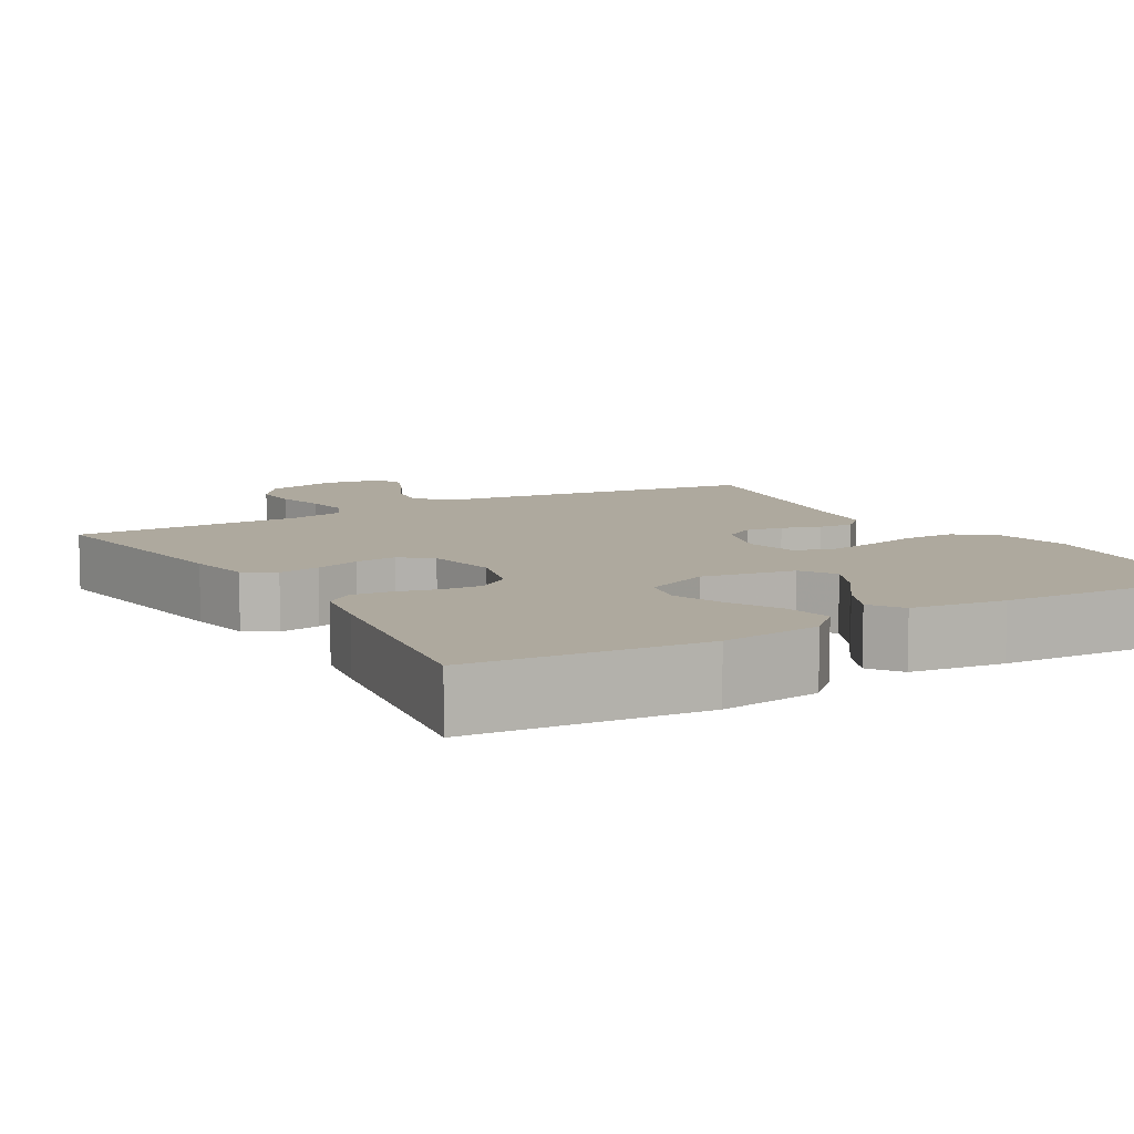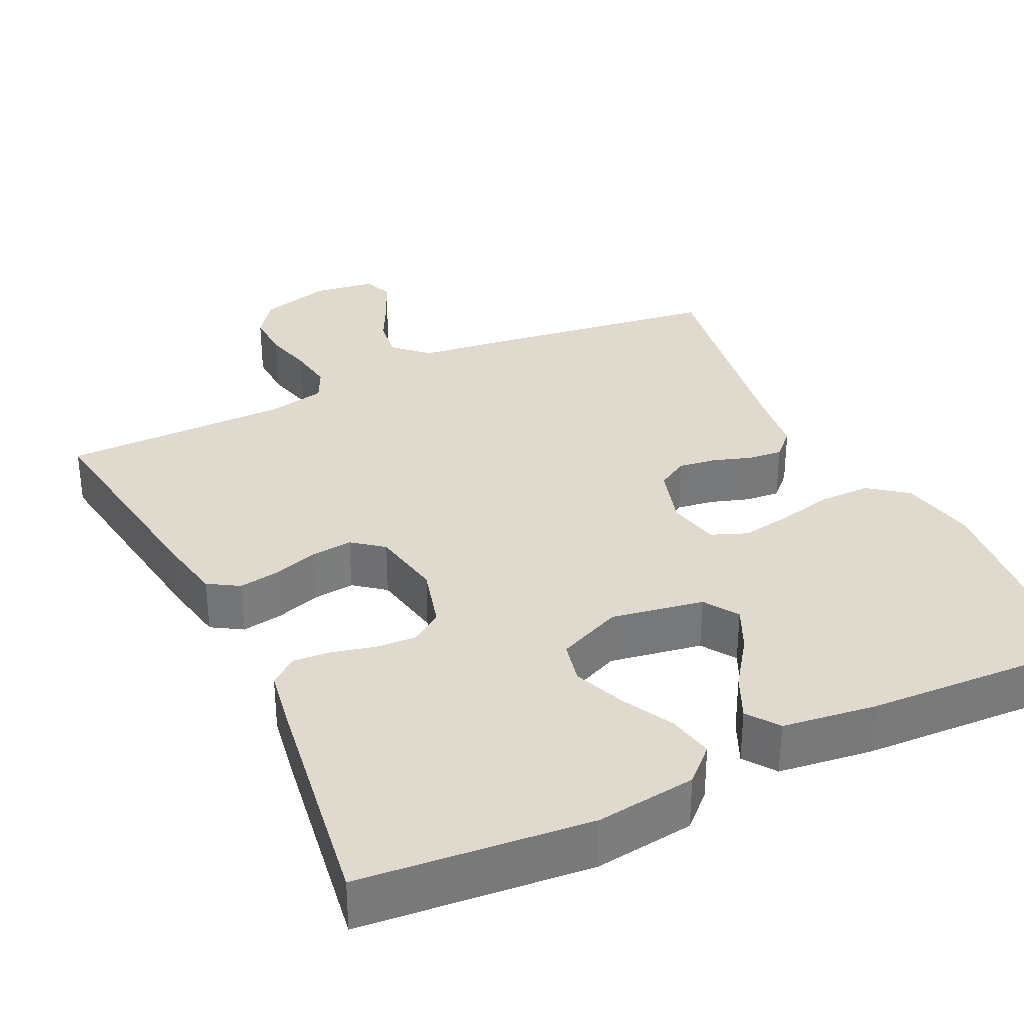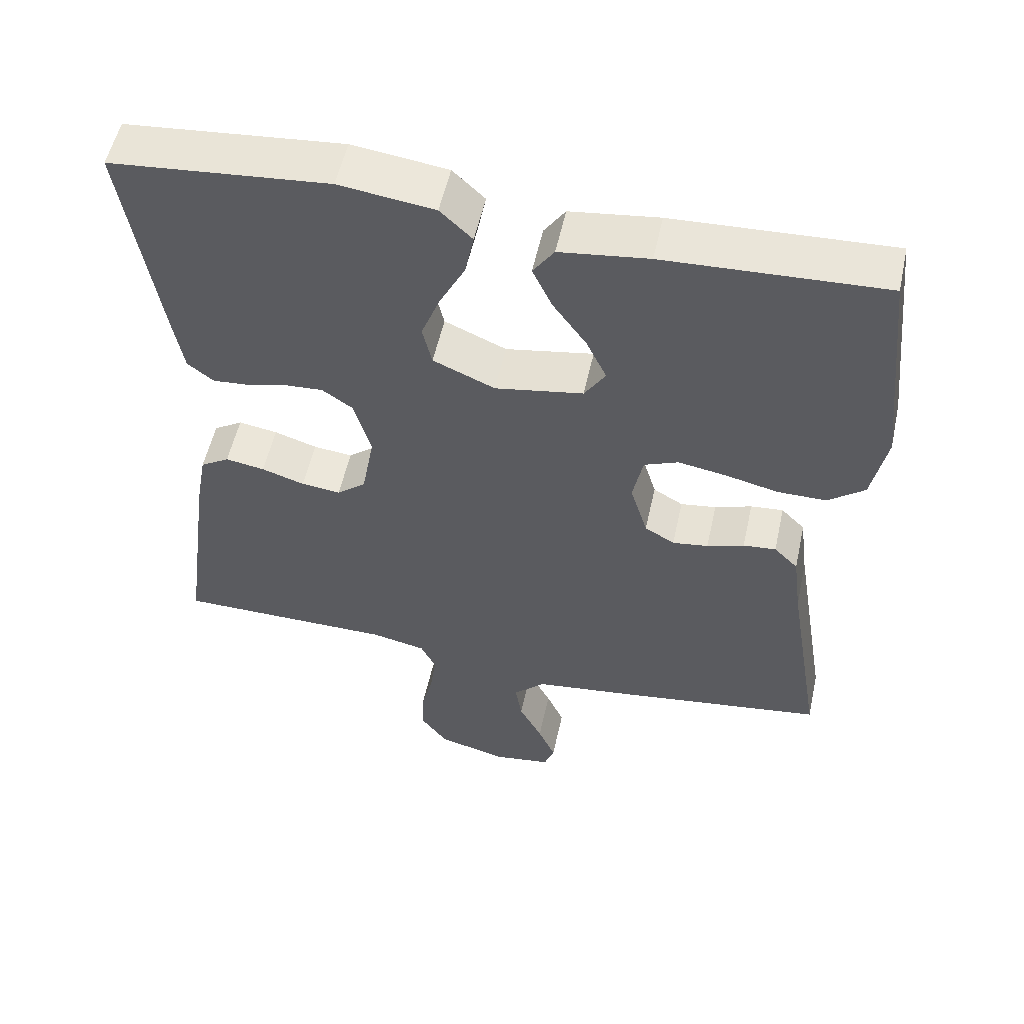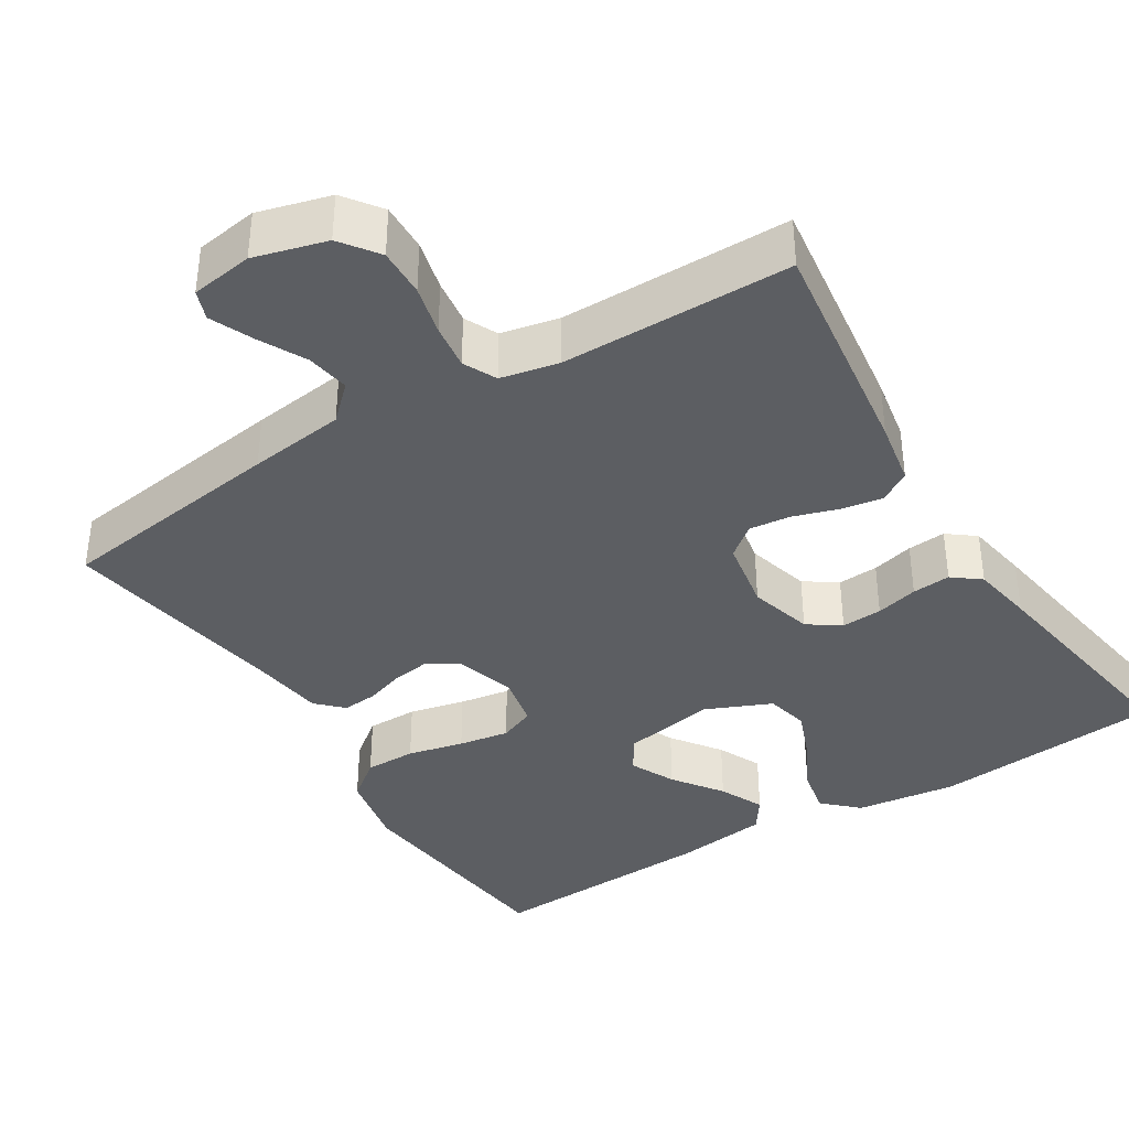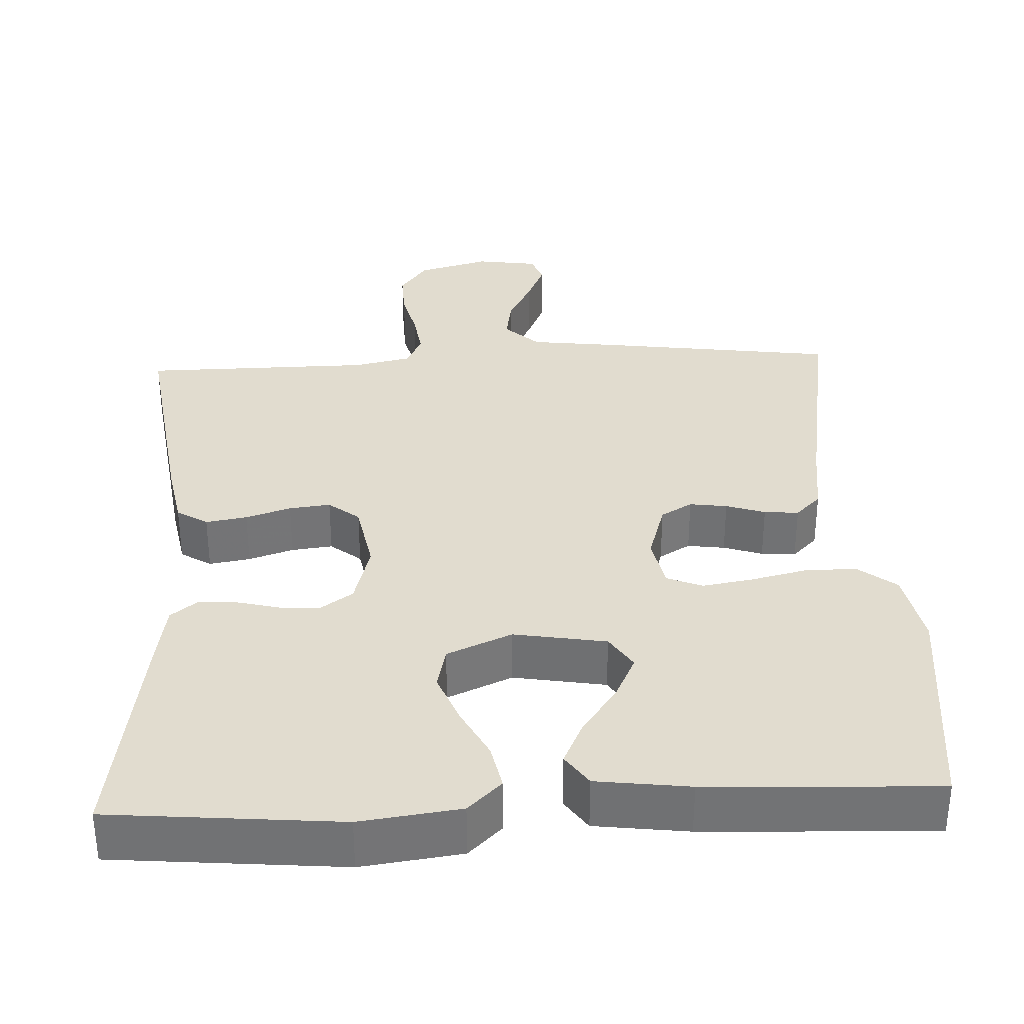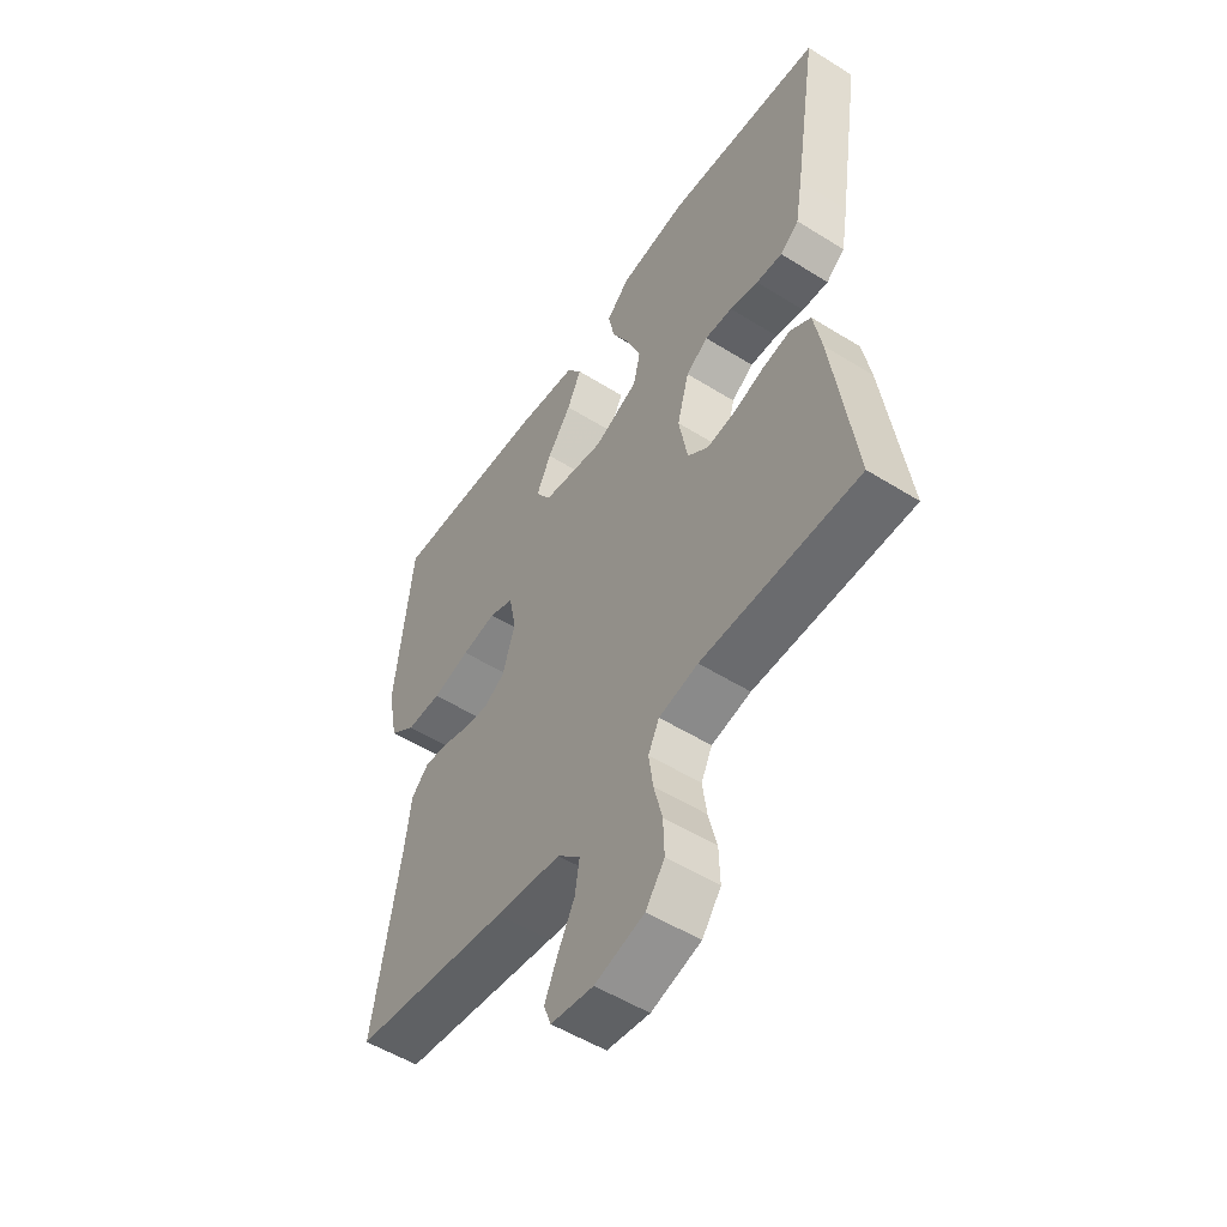
<metadata>
{"format":"obj","ext":"obj","renderer":"f3d","projection":"perspective","resolution":1024,"background":"white","views":[{"elev":9.0,"azim":-30.4,"up":"+Y"},{"elev":32.8,"azim":-25.8,"up":"+Y"},{"elev":54.4,"azim":12.3,"up":"+Z"},{"elev":-38.1,"azim":-148.1,"up":"+Y"},{"elev":34.2,"azim":-2.8,"up":"+Y"},{"elev":-53.1,"azim":-123.8,"up":"+Z"}]}
</metadata>
<code>
v 0.5 0.07 0.5
v 0.532 0.07 0.2
v 0.512 0.07 0.099
v 0.462 0.07 0.06
v 0.395 0.07 0.06
v 0.322 0.07 0.077
v 0.256 0.07 0.088
v 0.209 0.07 0.069
v 0.195 0.07 0
v 0.219 0.07 -0.079
v 0.26 0.07 -0.103
v 0.309 0.07 -0.096
v 0.36 0.07 -0.079
v 0.405 0.07 -0.075
v 0.438 0.07 -0.108
v 0.45 0.07 -0.2
v 0.5 0.07 -0.5
v 0.2 0.07 -0.542
v 0.074 0.07 -0.558
v 0.03 0.07 -0.6
v 0.039 0.07 -0.656
v 0.071 0.07 -0.718
v 0.095 0.07 -0.773
v 0.081 0.07 -0.811
v 0 0.07 -0.823
v -0.094 0.07 -0.797
v -0.13 0.07 -0.748
v -0.128 0.07 -0.685
v -0.112 0.07 -0.62
v -0.104 0.07 -0.561
v -0.125 0.07 -0.518
v -0.2 0.07 -0.502
v -0.5 0.07 -0.5
v -0.459 0.07 -0.2
v -0.444 0.07 -0.117
v -0.404 0.07 -0.092
v -0.35 0.07 -0.101
v -0.291 0.07 -0.12
v -0.237 0.07 -0.126
v -0.197 0.07 -0.094
v -0.18 0.07 0
v -0.203 0.07 0.083
v -0.245 0.07 0.112
v -0.298 0.07 0.109
v -0.353 0.07 0.095
v -0.403 0.07 0.091
v -0.439 0.07 0.119
v -0.453 0.07 0.2
v -0.5 0.07 0.5
v -0.2 0.07 0.528
v -0.069 0.07 0.511
v -0.025 0.07 0.469
v -0.037 0.07 0.409
v -0.072 0.07 0.341
v -0.098 0.07 0.274
v -0.085 0.07 0.218
v 0 0.07 0.181
v 0.121 0.07 0.202
v 0.15 0.07 0.247
v 0.122 0.07 0.306
v 0.076 0.07 0.37
v 0.049 0.07 0.428
v 0.078 0.07 0.47
v 0.2 0.07 0.486
v 0.5 0 0.5
v 0.532 0 0.2
v 0.512 0 0.099
v 0.462 0 0.06
v 0.395 0 0.06
v 0.322 0 0.077
v 0.256 0 0.088
v 0.209 0 0.069
v 0.195 0 0
v 0.219 0 -0.079
v 0.26 0 -0.103
v 0.309 0 -0.096
v 0.36 0 -0.079
v 0.405 0 -0.075
v 0.438 0 -0.108
v 0.45 0 -0.2
v 0.5 0 -0.5
v 0.2 0 -0.542
v 0.074 0 -0.558
v 0.03 0 -0.6
v 0.039 0 -0.656
v 0.071 0 -0.718
v 0.095 0 -0.773
v 0.081 0 -0.811
v 0 0 -0.823
v -0.094 0 -0.797
v -0.13 0 -0.748
v -0.128 0 -0.685
v -0.112 0 -0.62
v -0.104 0 -0.561
v -0.125 0 -0.518
v -0.2 0 -0.502
v -0.5 0 -0.5
v -0.459 0 -0.2
v -0.444 0 -0.117
v -0.404 0 -0.092
v -0.35 0 -0.101
v -0.291 0 -0.12
v -0.237 0 -0.126
v -0.197 0 -0.094
v -0.18 0 0
v -0.203 0 0.083
v -0.245 0 0.112
v -0.298 0 0.109
v -0.353 0 0.095
v -0.403 0 0.091
v -0.439 0 0.119
v -0.453 0 0.2
v -0.5 0 0.5
v -0.2 0 0.528
v -0.069 0 0.511
v -0.025 0 0.469
v -0.037 0 0.409
v -0.072 0 0.341
v -0.098 0 0.274
v -0.085 0 0.218
v 0 0 0.181
v 0.121 0 0.202
v 0.15 0 0.247
v 0.122 0 0.306
v 0.076 0 0.37
v 0.049 0 0.428
v 0.078 0 0.47
v 0.2 0 0.486
f 4 5 6
f 3 4 6
f 2 3 6
f 1 2 6
f 64 1 6
f 63 64 6
f 62 63 6
f 61 62 6
f 60 61 6
f 59 60 6 7
f 58 59 7 8
f 57 58 8 9
f 56 57 9 10
f 52 53 54
f 51 52 54
f 50 51 54
f 49 50 54
f 48 49 54
f 47 48 54
f 46 47 54
f 45 46 54
f 44 45 54
f 43 44 54 55
f 42 43 55 56
f 36 37 38
f 35 36 38
f 34 35 38
f 33 34 38
f 32 33 38
f 31 32 38 39
f 30 31 39 40
f 27 28 29
f 26 27 29
f 25 26 29
f 24 25 29
f 23 24 29
f 22 23 29
f 21 22 29
f 20 21 29 30
f 30 40 41
f 20 30 41
f 19 20 41
f 19 41 42
f 18 19 42
f 17 18 42
f 16 17 42
f 14 15 16
f 13 14 16
f 12 13 16
f 42 56 10
f 11 12 16
f 11 16 42
f 10 11 42
f 70 69 68
f 70 68 67
f 70 67 66
f 70 66 65
f 70 65 128
f 70 128 127
f 70 127 126
f 70 126 125
f 70 125 124
f 71 70 124 123
f 72 71 123 122
f 73 72 122 121
f 74 73 121 120
f 118 117 116
f 118 116 115
f 118 115 114
f 118 114 113
f 118 113 112
f 118 112 111
f 118 111 110
f 118 110 109
f 118 109 108
f 119 118 108 107
f 120 119 107 106
f 102 101 100
f 102 100 99
f 102 99 98
f 102 98 97
f 102 97 96
f 103 102 96 95
f 104 103 95 94
f 93 92 91
f 93 91 90
f 93 90 89
f 93 89 88
f 93 88 87
f 93 87 86
f 93 86 85
f 94 93 85 84
f 105 104 94
f 105 94 84
f 105 84 83
f 106 105 83
f 106 83 82
f 106 82 81
f 106 81 80
f 80 79 78
f 80 78 77
f 80 77 76
f 74 120 106
f 80 76 75
f 106 80 75
f 106 75 74
f 1 65 66 2
f 2 66 67 3
f 3 67 68 4
f 4 68 69 5
f 5 69 70 6
f 6 70 71 7
f 7 71 72 8
f 8 72 73 9
f 9 73 74 10
f 10 74 75 11
f 11 75 76 12
f 12 76 77 13
f 13 77 78 14
f 14 78 79 15
f 15 79 80 16
f 16 80 81 17
f 17 81 82 18
f 18 82 83 19
f 19 83 84 20
f 20 84 85 21
f 21 85 86 22
f 22 86 87 23
f 23 87 88 24
f 24 88 89 25
f 25 89 90 26
f 26 90 91 27
f 27 91 92 28
f 28 92 93 29
f 29 93 94 30
f 30 94 95 31
f 31 95 96 32
f 32 96 97 33
f 33 97 98 34
f 34 98 99 35
f 35 99 100 36
f 36 100 101 37
f 37 101 102 38
f 38 102 103 39
f 39 103 104 40
f 40 104 105 41
f 41 105 106 42
f 42 106 107 43
f 43 107 108 44
f 44 108 109 45
f 45 109 110 46
f 46 110 111 47
f 47 111 112 48
f 48 112 113 49
f 49 113 114 50
f 50 114 115 51
f 51 115 116 52
f 52 116 117 53
f 53 117 118 54
f 54 118 119 55
f 55 119 120 56
f 56 120 121 57
f 57 121 122 58
f 58 122 123 59
f 59 123 124 60
f 60 124 125 61
f 61 125 126 62
f 62 126 127 63
f 63 127 128 64
f 64 128 65 1

</code>
